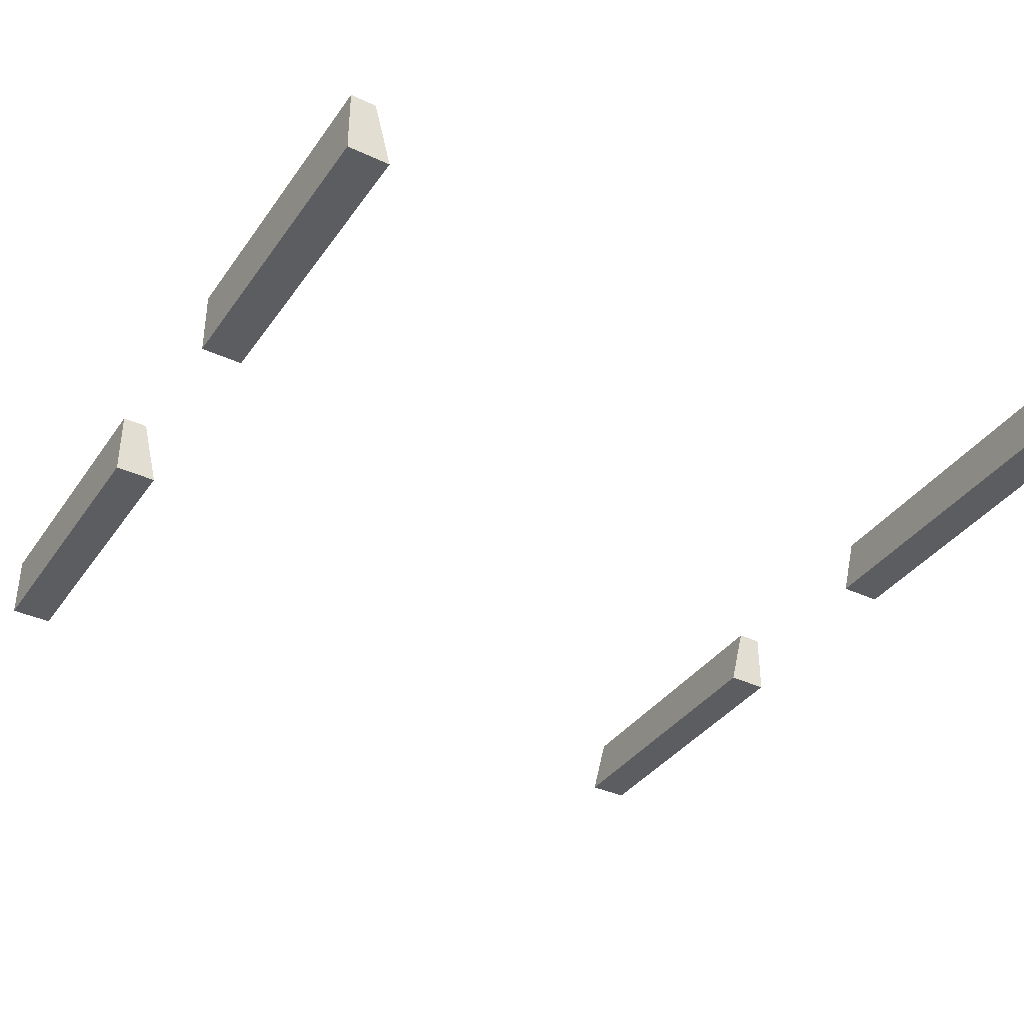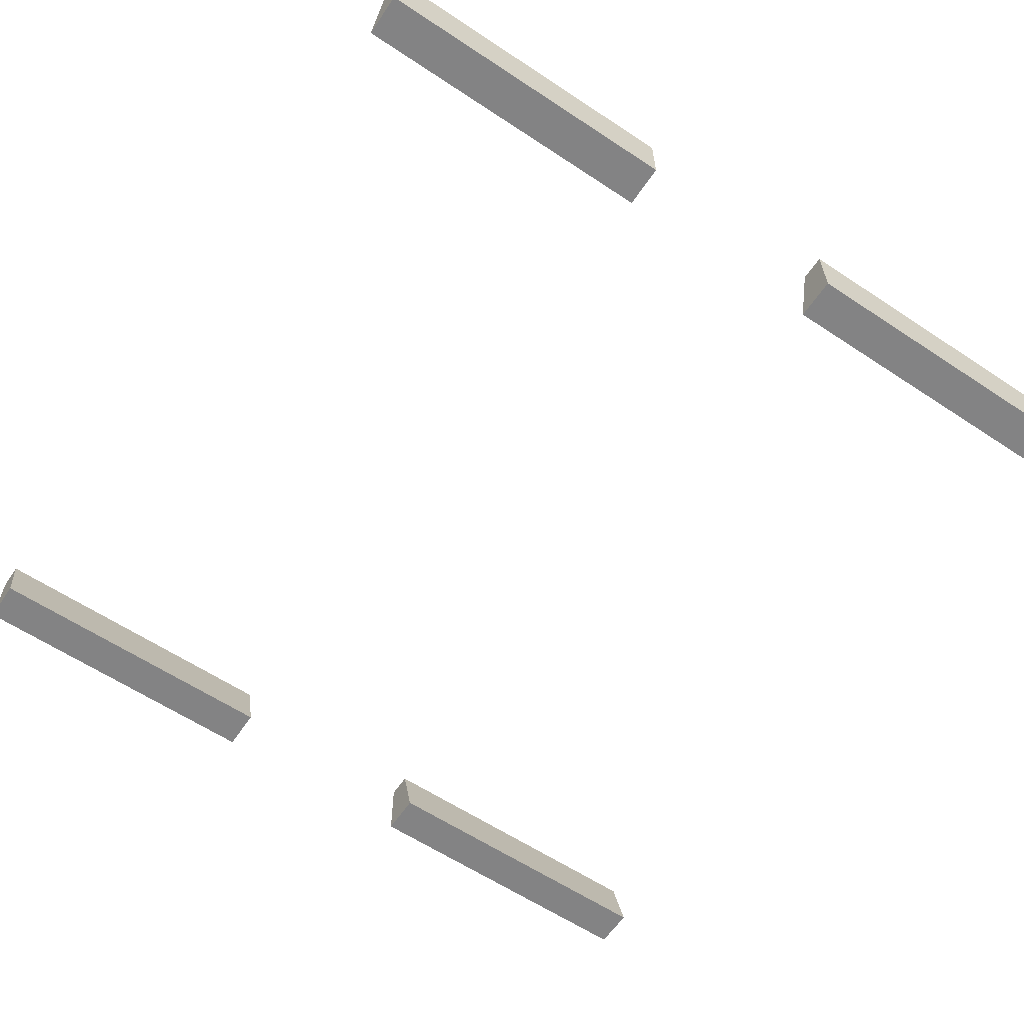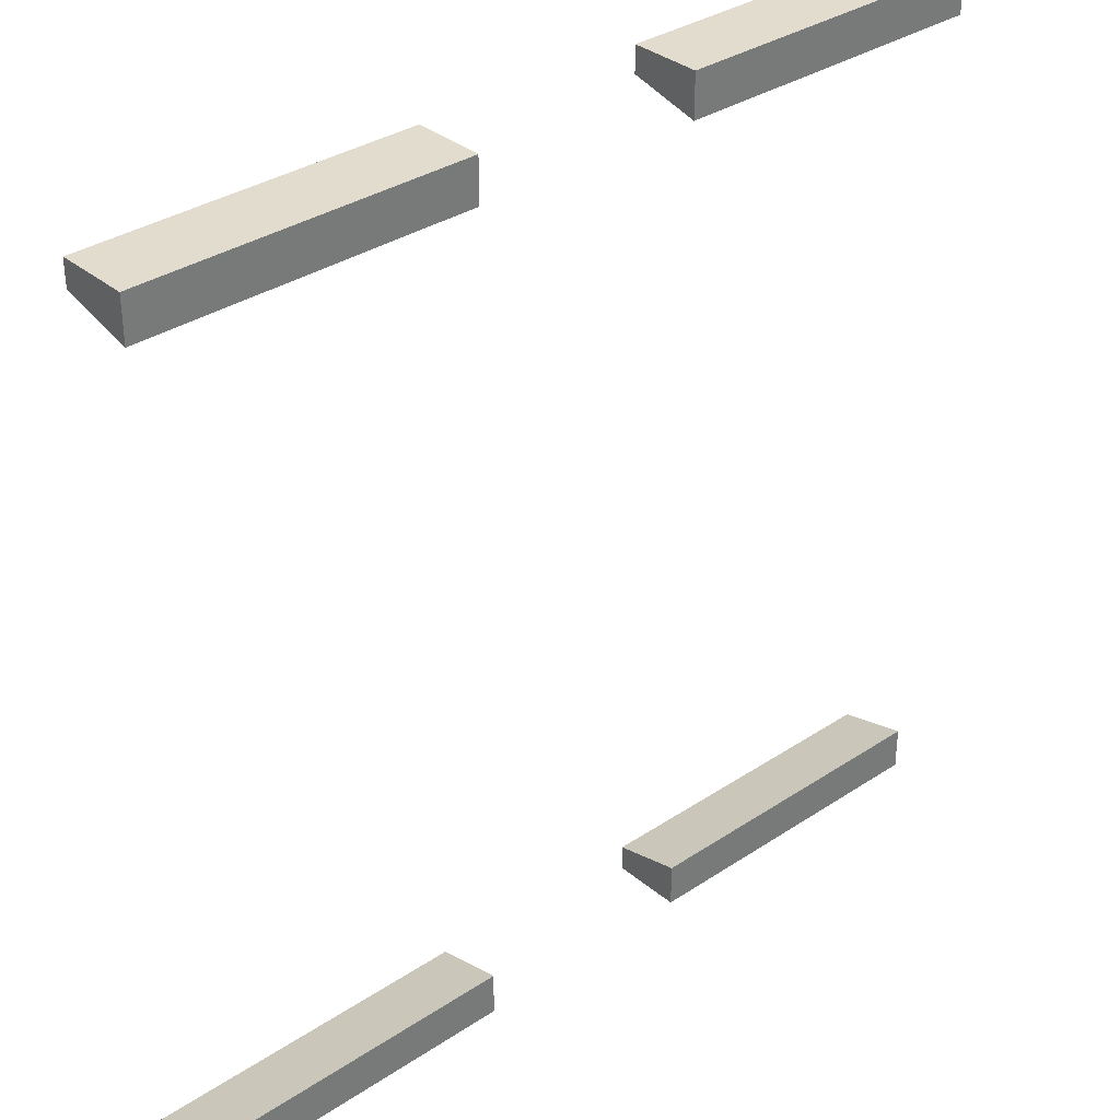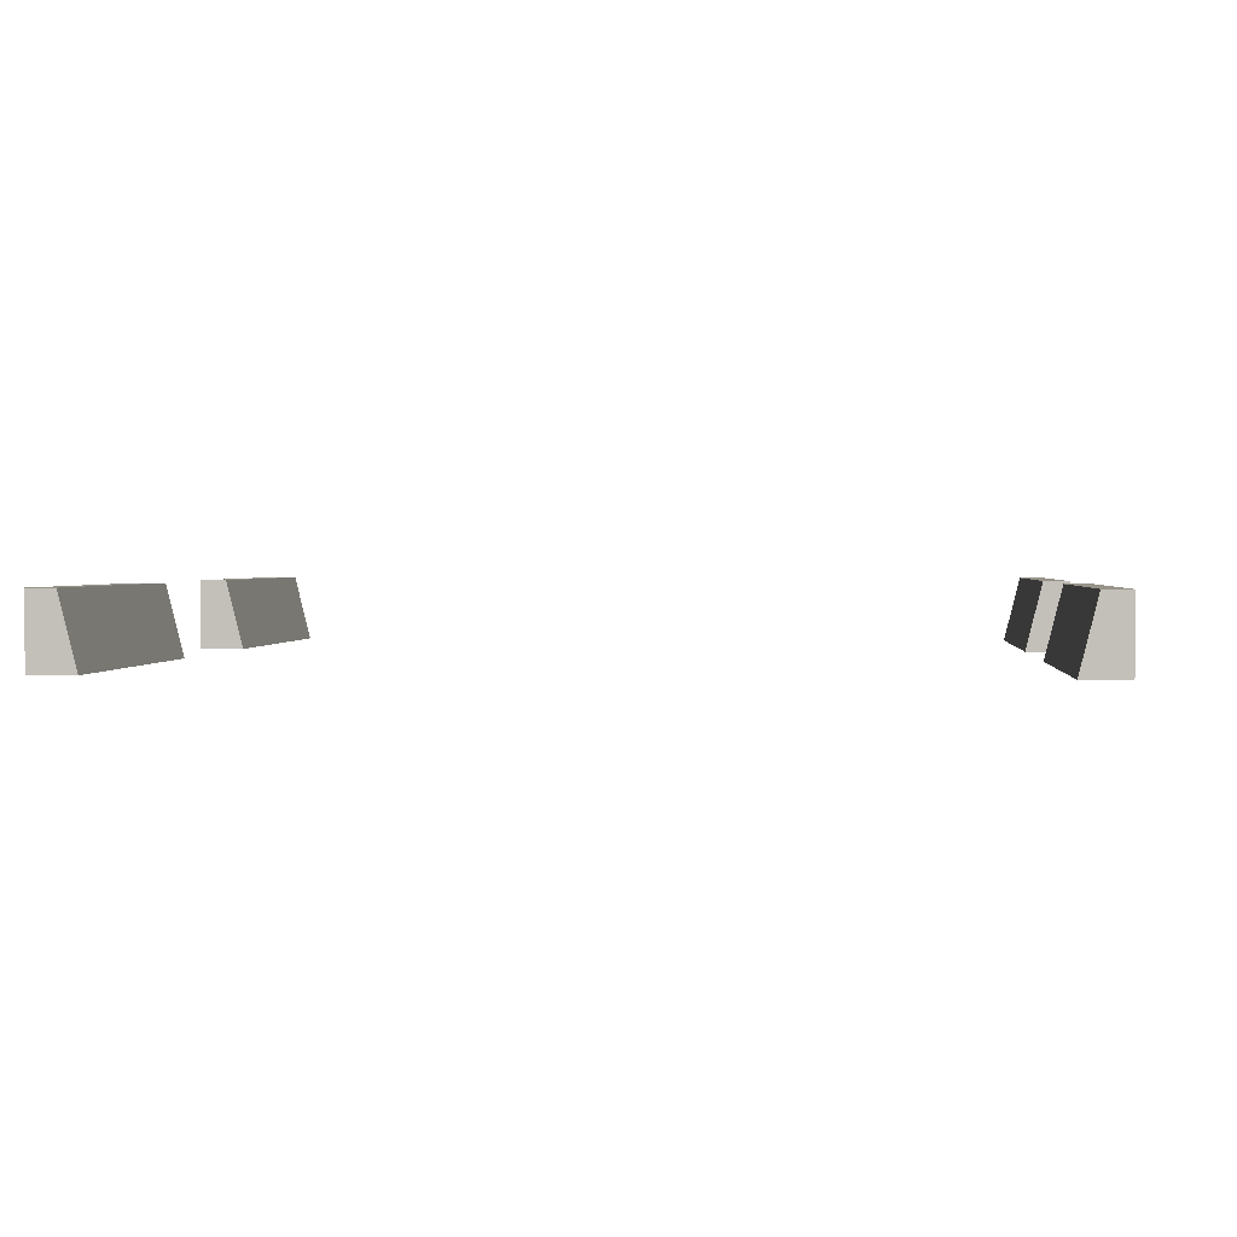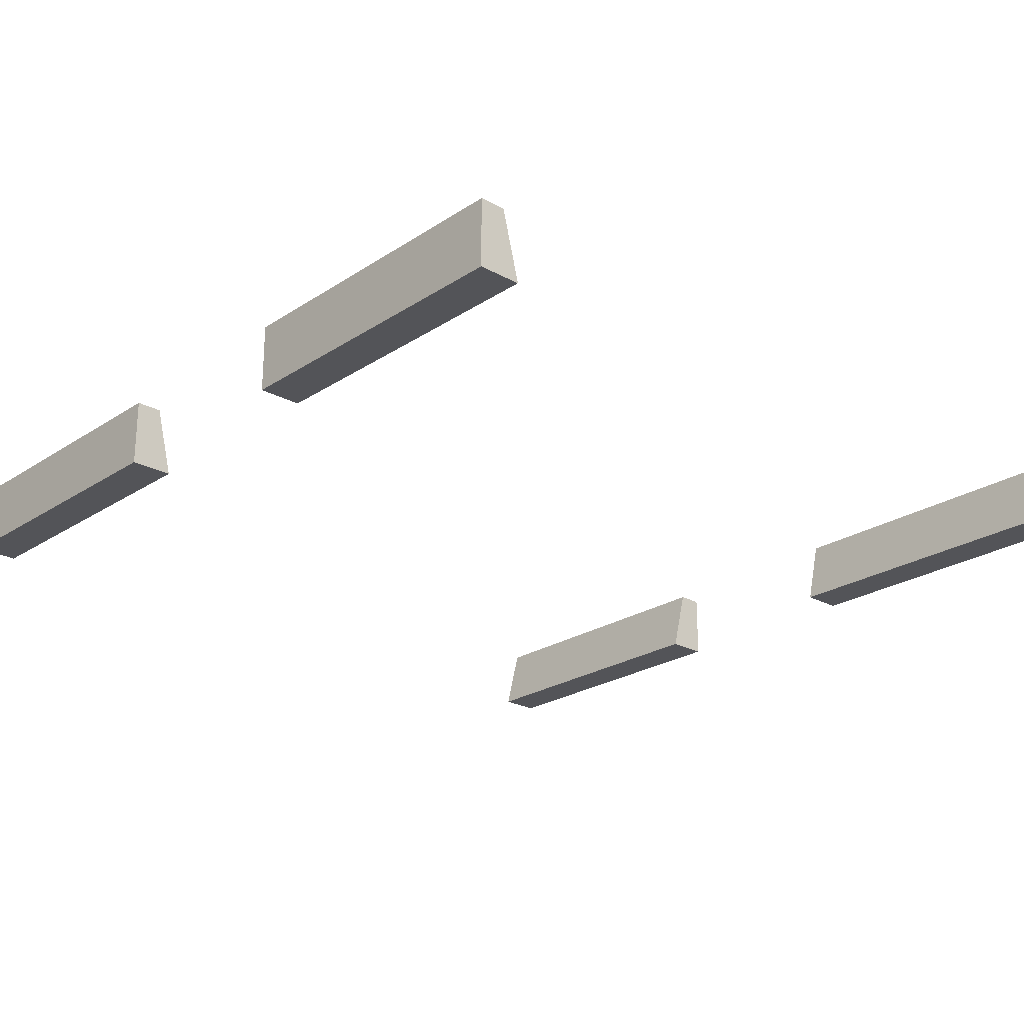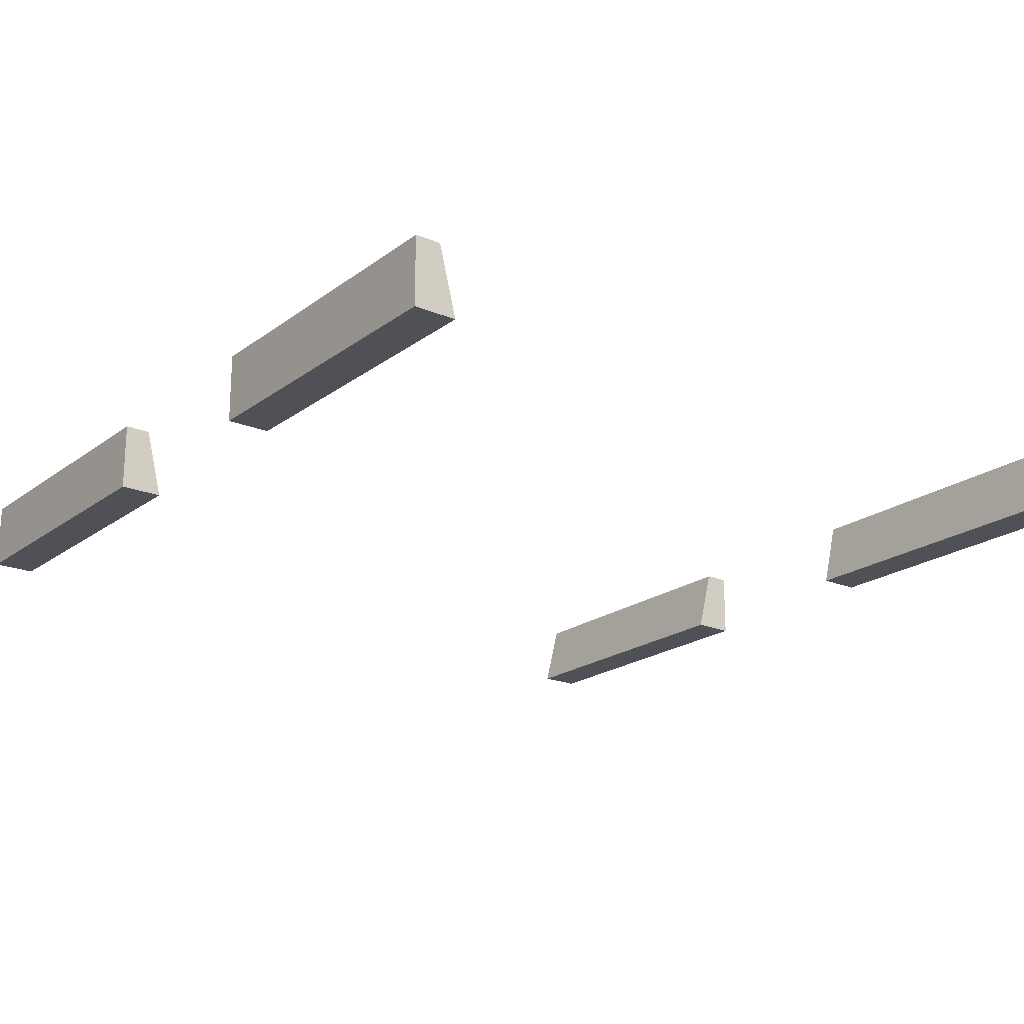
<metadata>
{"format":"obj","ext":"obj","renderer":"f3d","projection":"perspective","resolution":1024,"background":"white","views":[{"elev":-37.2,"azim":59.1,"up":"+Y"},{"elev":-61.2,"azim":-34.0,"up":"+Y"},{"elev":34.1,"azim":-41.9,"up":"+Z"},{"elev":1.5,"azim":-84.9,"up":"+Y"},{"elev":-23.6,"azim":-132.5,"up":"+Y"},{"elev":-20.3,"azim":-127.1,"up":"+Y"}]}
</metadata>
<code>
o road_drivewayDoubleBarrier
v -0.5 0.08 0.47
v -0.13 0.08 0.5
v -0.13 0.08 0.47
v -0.5 0.08 0.5
v 0.5 0 -0.45
v 0.13 0 -0.5
v 0.5 0 -0.5
v 0.13 0 -0.45
v 0.5 0.08 0.5
v 0.13 -0 0.5
v 0.5 -0 0.5
v 0.13 0.08 0.5
v 0.13 -0 0.45
v 0.5 -0 0.45
v 0.5 0.08 0.47
v 0.13 0.08 0.47
v -0.13 -0 0.5
v -0.13 -0 0.45
v 0.5 0.08 -0.47
v 0.5 0.08 -0.5
v 0.13 0.08 -0.5
v 0.13 0.08 -0.47
v -0.5 -0 0.45
v -0.5 -0 0.5
v -0.13 0 -0.45
v -0.5 0.08 -0.47
v -0.5 0 -0.45
v -0.13 0.08 -0.47
v -0.13 0 -0.5
v -0.13 0.08 -0.5
v -0.5 0.08 -0.5
v -0.5 0 -0.5
f 1 2 3
f 2 1 4
f 5 6 7
f 6 5 8
f 9 10 11
f 10 9 12
f 11 13 14
f 13 11 10
f 13 15 14
f 15 13 16
f 3 17 18
f 17 3 2
f 19 7 20
f 7 19 5
f 8 21 6
f 21 8 22
f 17 23 18
f 23 17 24
f 25 26 27
f 26 25 28
f 28 29 30
f 29 28 25
f 31 29 32
f 29 31 30
f 2 24 17
f 24 2 4
f 31 28 30
f 28 31 26
f 27 31 32
f 31 27 26
f 10 16 13
f 16 10 12
f 16 9 15
f 9 16 12
f 21 7 6
f 7 21 20
f 25 32 29
f 32 25 27
f 5 22 8
f 22 5 19
f 23 3 18
f 3 23 1
f 15 11 14
f 11 15 9
f 24 1 23
f 1 24 4
f 21 19 20
f 19 21 22

</code>
